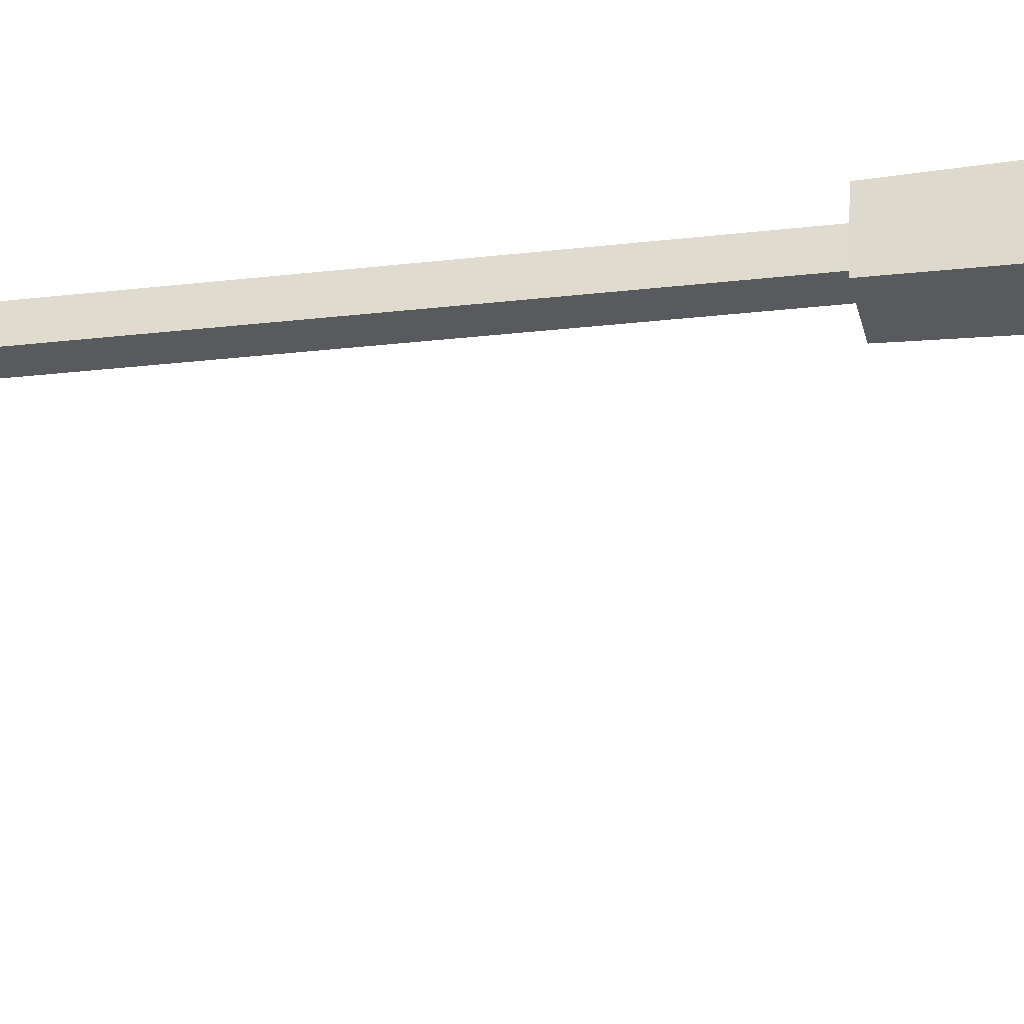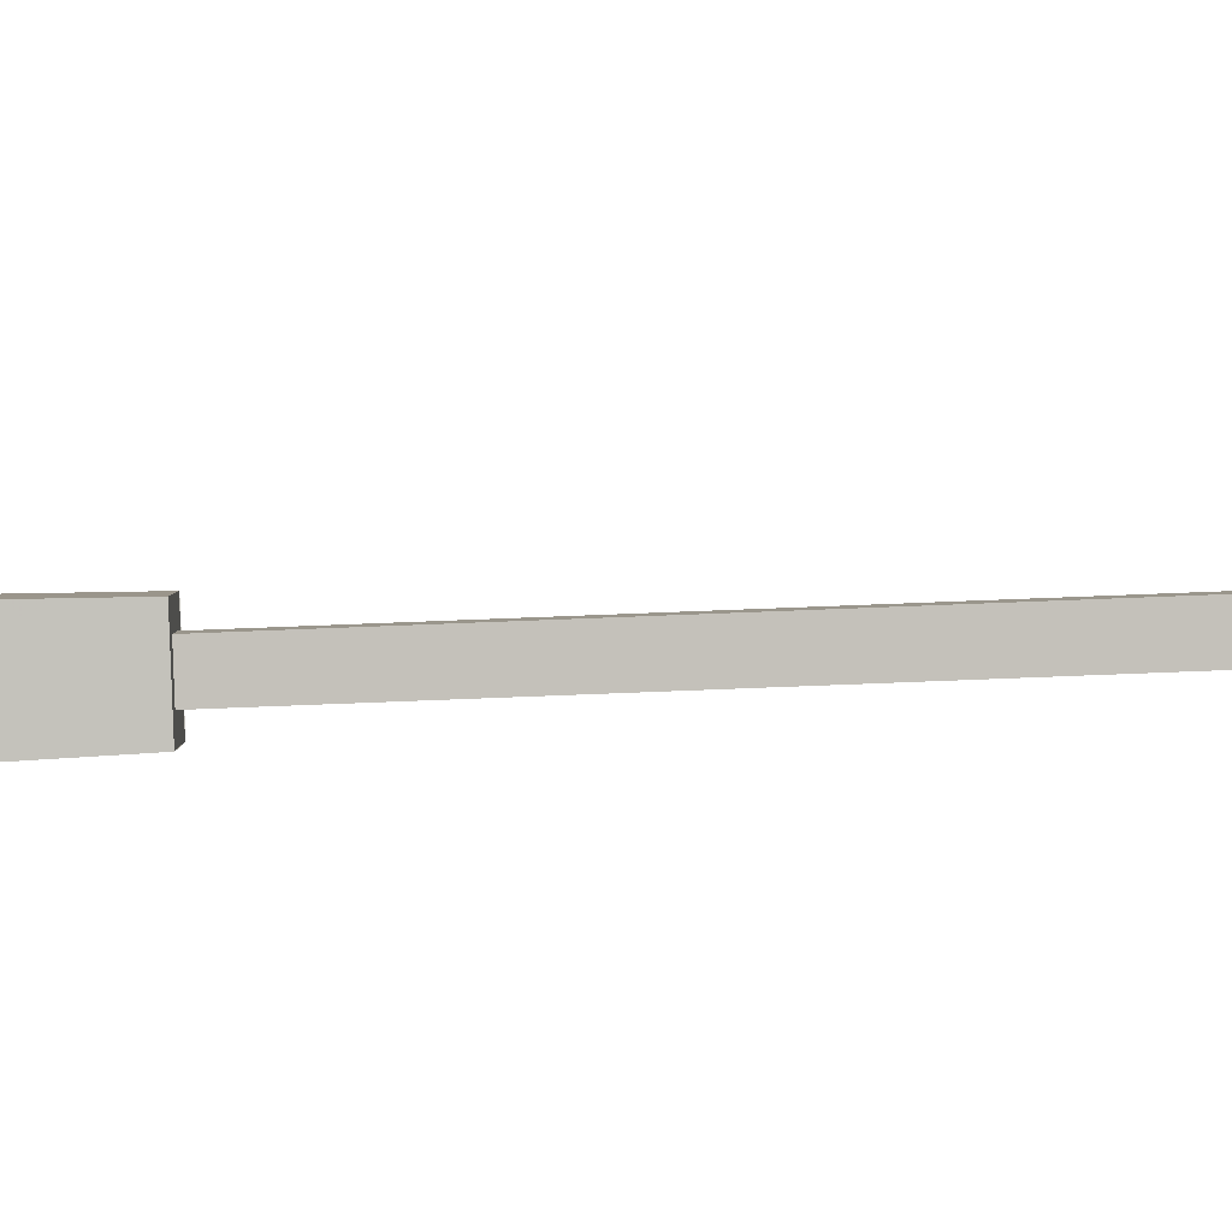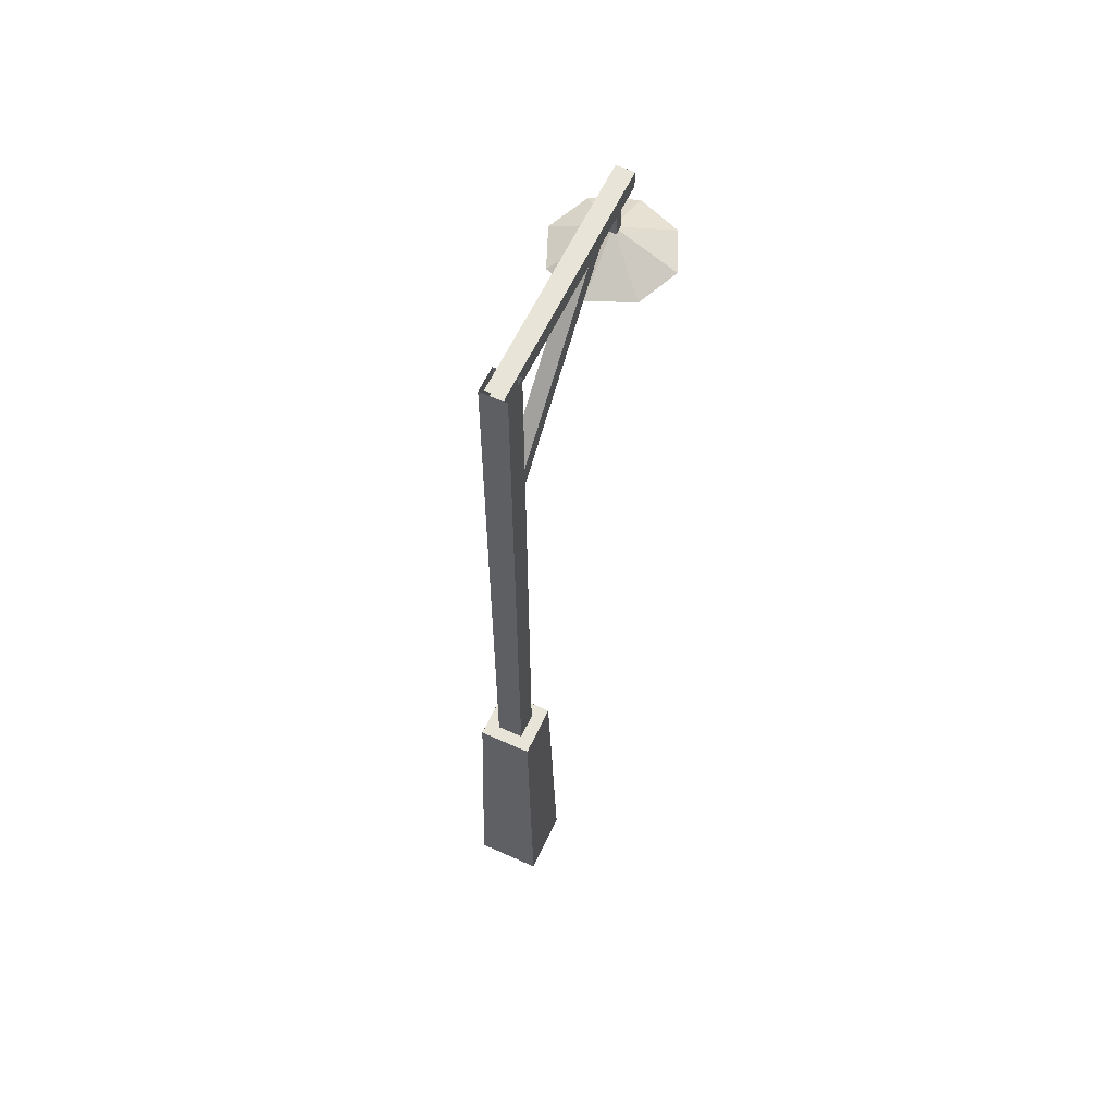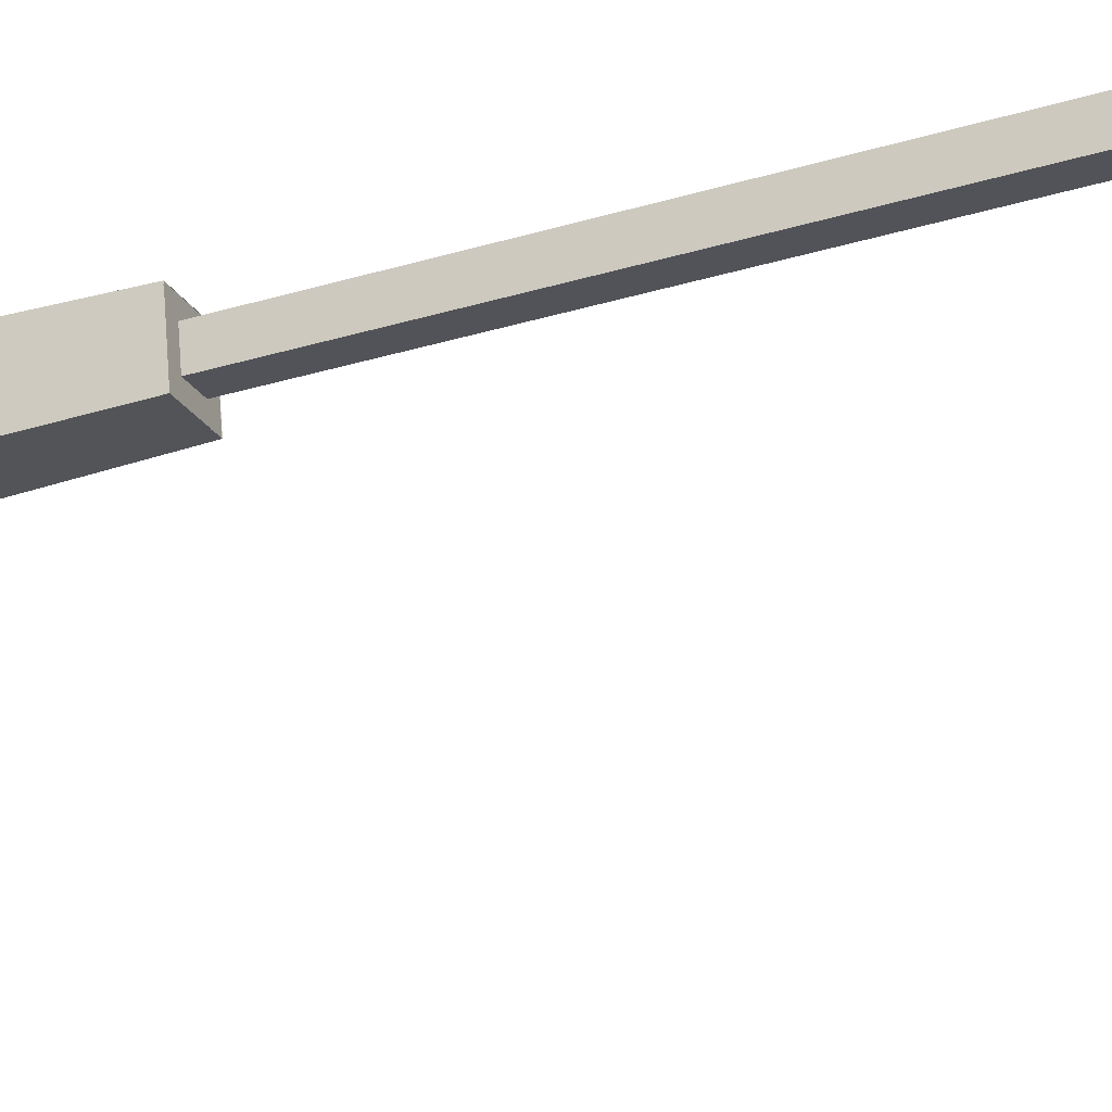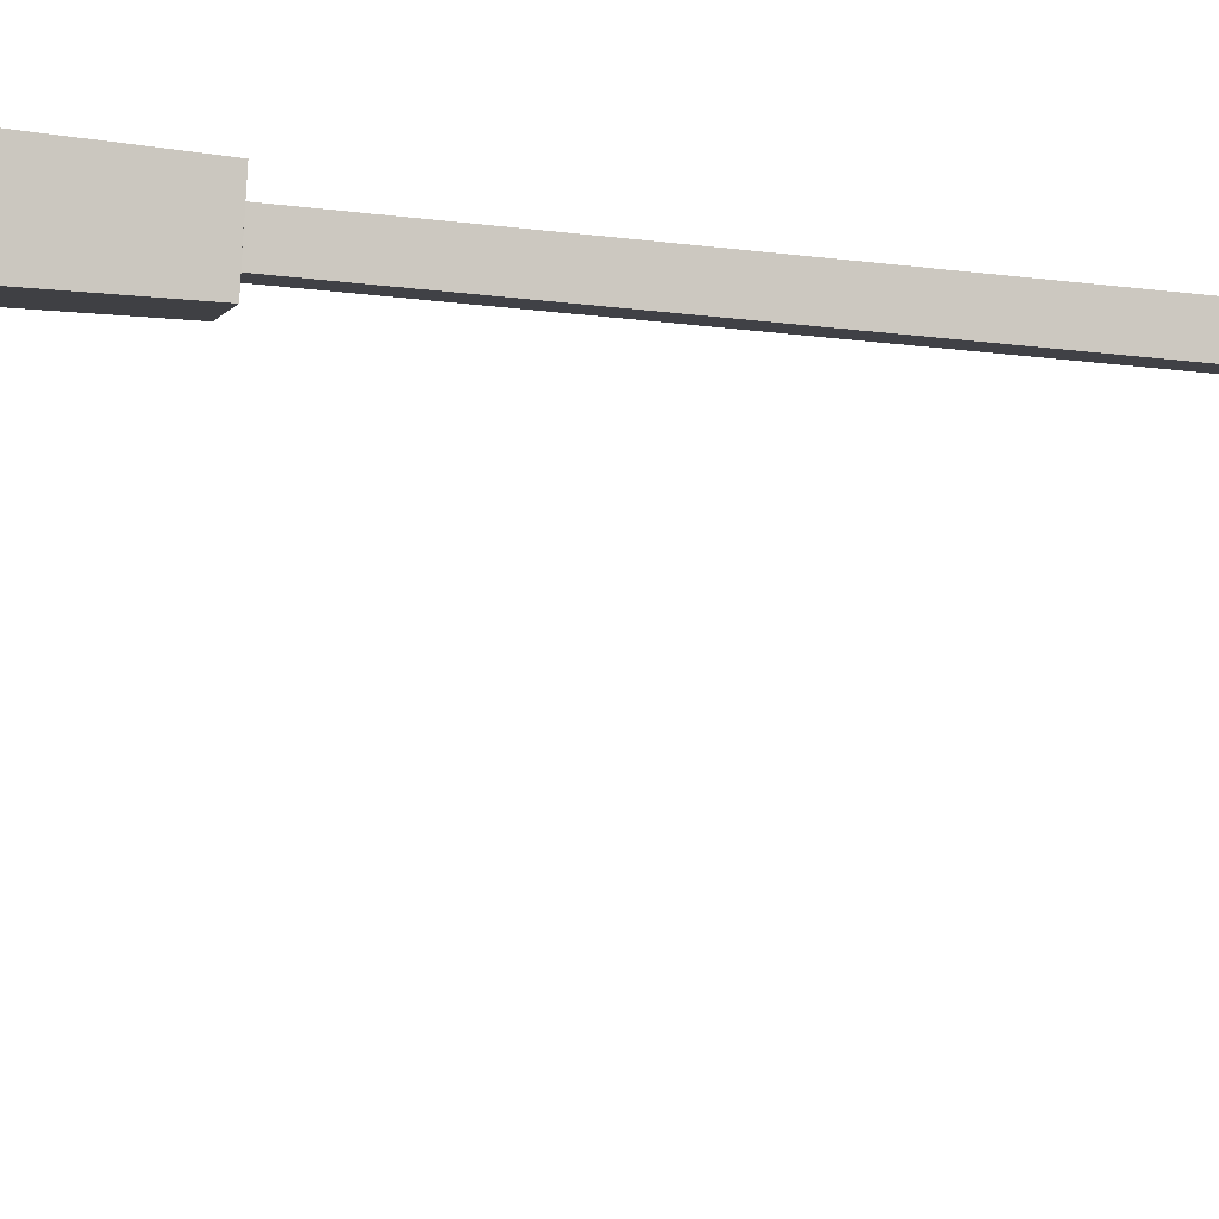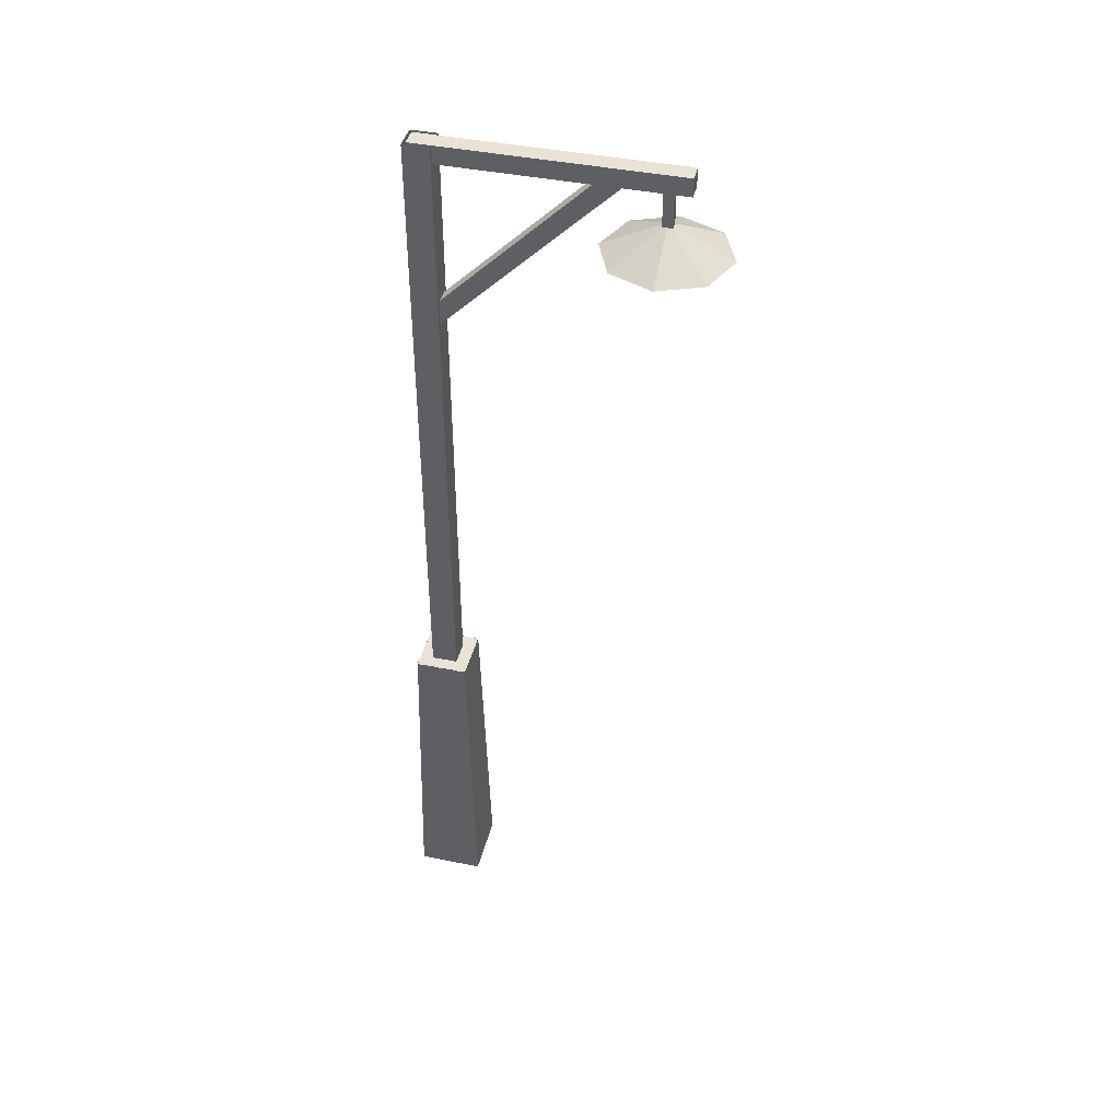
<metadata>
{"format":"obj","ext":"obj","renderer":"f3d","projection":"perspective","resolution":1024,"background":"white","views":[{"elev":-19.3,"azim":-76.6,"up":"+Z"},{"elev":79.9,"azim":87.8,"up":"+Z"},{"elev":60.2,"azim":37.2,"up":"+Y"},{"elev":-34.7,"azim":111.6,"up":"+Z"},{"elev":-17.0,"azim":74.9,"up":"+Z"},{"elev":42.1,"azim":116.2,"up":"+Y"}]}
</metadata>
<code>
v 7.18 -16.16 4.588
v 6.383 16.16 4.078
v 1.152 16.16 5.23
v 0 16.16 0
v 5.23 16.16 -1.152
v 6.383 16.16 4.078
v 7.18 -16.16 4.588
v 5.74 -16.16 -1.951
v -0.7969 -16.16 -0.5098
v 0.6425 -16.16 6.027
v 4.764 15.98 3.043
v 4.764 79.41 3.043
v 2.188 79.41 3.611
v 1.619 79.41 1.035
v 4.195 79.41 0.4668
v 4.764 79.41 3.043
v 4.764 15.98 3.043
v 4.195 15.98 0.4668
v 1.619 15.98 1.035
v 2.188 15.98 3.611
v 6.387 16.14 4.078
v 5.232 16.14 -1.154
v 0 16.14 -0.002
v 1.152 16.14 5.23
v 4.129 60.92 2.703
v 0.2285 79.05 -15
v -1.283 79.05 -14.67
v -1.565 77.74 -15.95
v -0.0528 77.74 -16.28
v 0.2285 79.05 -15
v 4.129 60.92 2.703
v 3.848 59.61 1.428
v 2.338 59.61 1.762
v 2.619 60.92 3.037
v 4.312 79.44 2.84
v -1.205 79.44 -22.2
v -3.008 79.44 -21.8
v -3.008 77.59 -21.8
v -1.205 77.59 -22.2
v -1.205 79.44 -22.2
v 4.312 79.44 2.84
v 4.312 77.59 2.84
v 2.51 77.59 3.236
v 2.51 79.44 3.236
v -1.047 73.96 -19.5
v -1.047 77.92 -19.5
v -2.016 77.92 -19.28
v -2.229 77.92 -20.25
v -1.26 77.92 -20.46
v -1.047 77.92 -19.5
v -1.047 73.96 -19.5
v -1.26 73.96 -20.46
v -2.229 73.96 -20.25
v -2.016 73.96 -19.28
v -1.205 79.45 -22.2
v -1.205 77.59 -22.2
v -3.004 77.59 -21.8
v -3.004 79.45 -21.8
v -0.2891 71.11 -13.77
v 3.627 71.11 -16.5
v 4.463 71.11 -21.21
v 1.729 71.11 -25.12
v -2.977 71.11 -25.96
v -1.633 74.24 -19.86
v -2.977 71.11 -25.96
v -6.895 71.11 -23.22
v -7.73 71.11 -18.52
v -4.994 71.11 -14.6
v -0.2891 71.11 -13.77
v 3.627 71.11 -16.5
v 4.463 71.11 -21.21
v 1.729 71.11 -25.12
v -2.977 71.11 -25.96
v -1.633 72.67 -19.86
v -2.977 71.11 -25.96
v -6.895 71.11 -23.22
v -7.73 71.11 -18.52
v -4.994 71.11 -14.6
v -2.43 71.26 -18.59
v -2.891 71.26 -20.68
v -2.891 72.32 -20.68
v -2.43 72.32 -18.59
v -0.4122 71.26 -19.03
v -0.8731 71.26 -21.13
v -0.8731 72.32 -21.13
v -0.4122 72.32 -19.03
f 6 7 8
f 5 6 8
f 4 5 8
f 4 8 9
f 3 4 9
f 3 9 10
f 2 3 10
f 1 2 10
f 16 17 18
f 15 16 18
f 14 15 18
f 14 18 19
f 13 14 19
f 13 19 20
f 12 13 20
f 11 12 20
f 23 24 21
f 22 23 21
f 30 31 32
f 29 30 32
f 28 29 32
f 28 32 33
f 27 28 33
f 27 33 34
f 26 27 34
f 25 26 34
f 40 41 42
f 39 40 42
f 38 39 42
f 38 42 43
f 37 38 43
f 37 43 44
f 36 37 44
f 35 36 44
f 50 51 52
f 49 50 52
f 48 49 52
f 48 52 53
f 47 48 53
f 47 53 54
f 46 47 54
f 45 46 54
f 57 58 55
f 56 57 55
f 64 65 66
f 64 66 67
f 64 67 68
f 64 68 59
f 64 59 60
f 62 63 64
f 61 62 64
f 61 64 60
f 76 75 74
f 77 76 74
f 78 77 74
f 69 78 74
f 70 69 74
f 74 73 72
f 74 72 71
f 70 74 71
f 81 80 79
f 82 81 79
f 84 83 79
f 80 84 79
f 85 84 80
f 81 85 80
f 83 86 82
f 79 83 82
f 85 86 83
f 84 85 83

</code>
